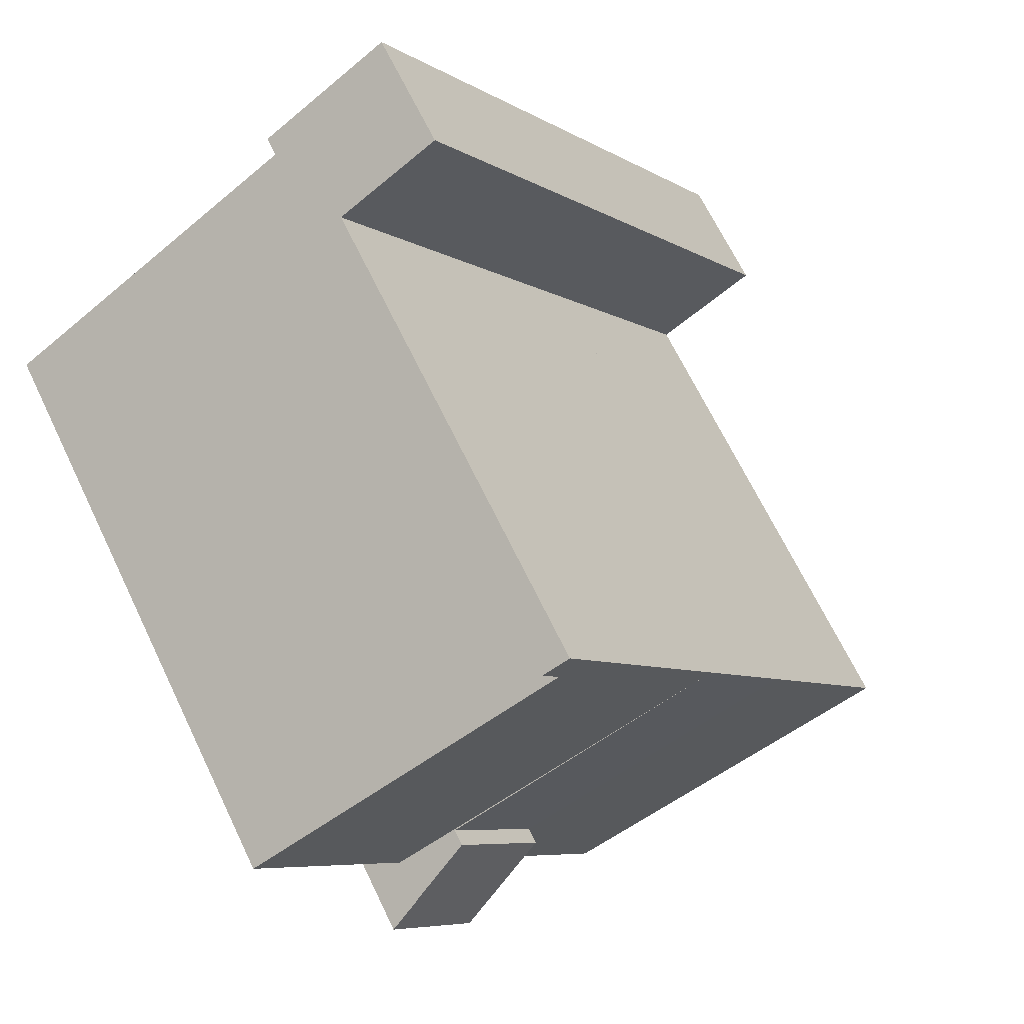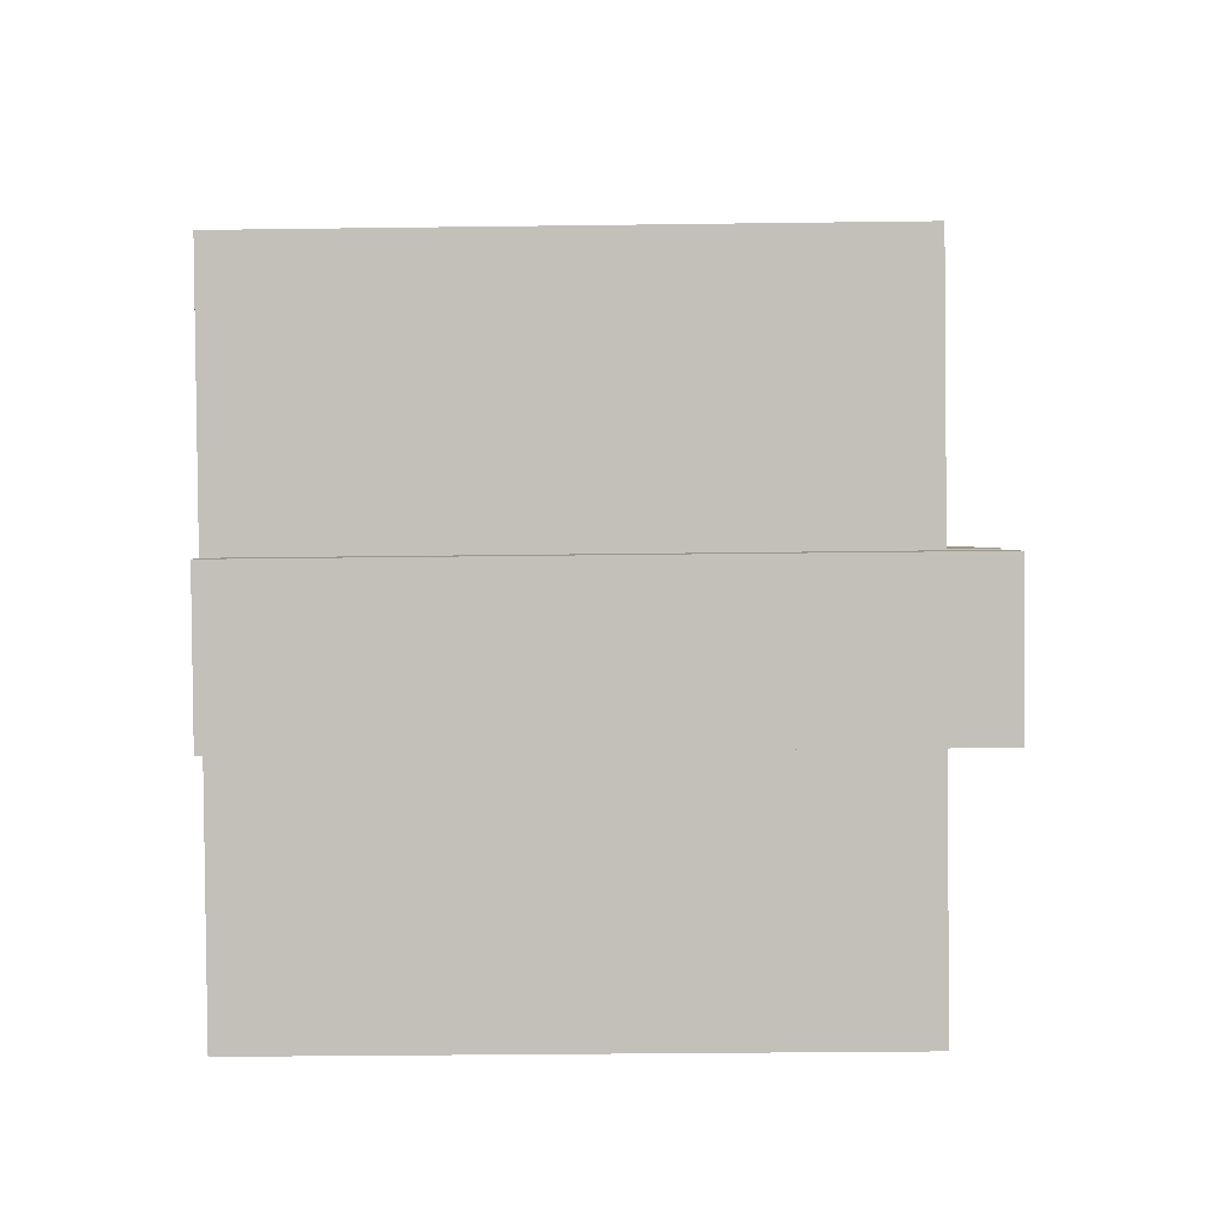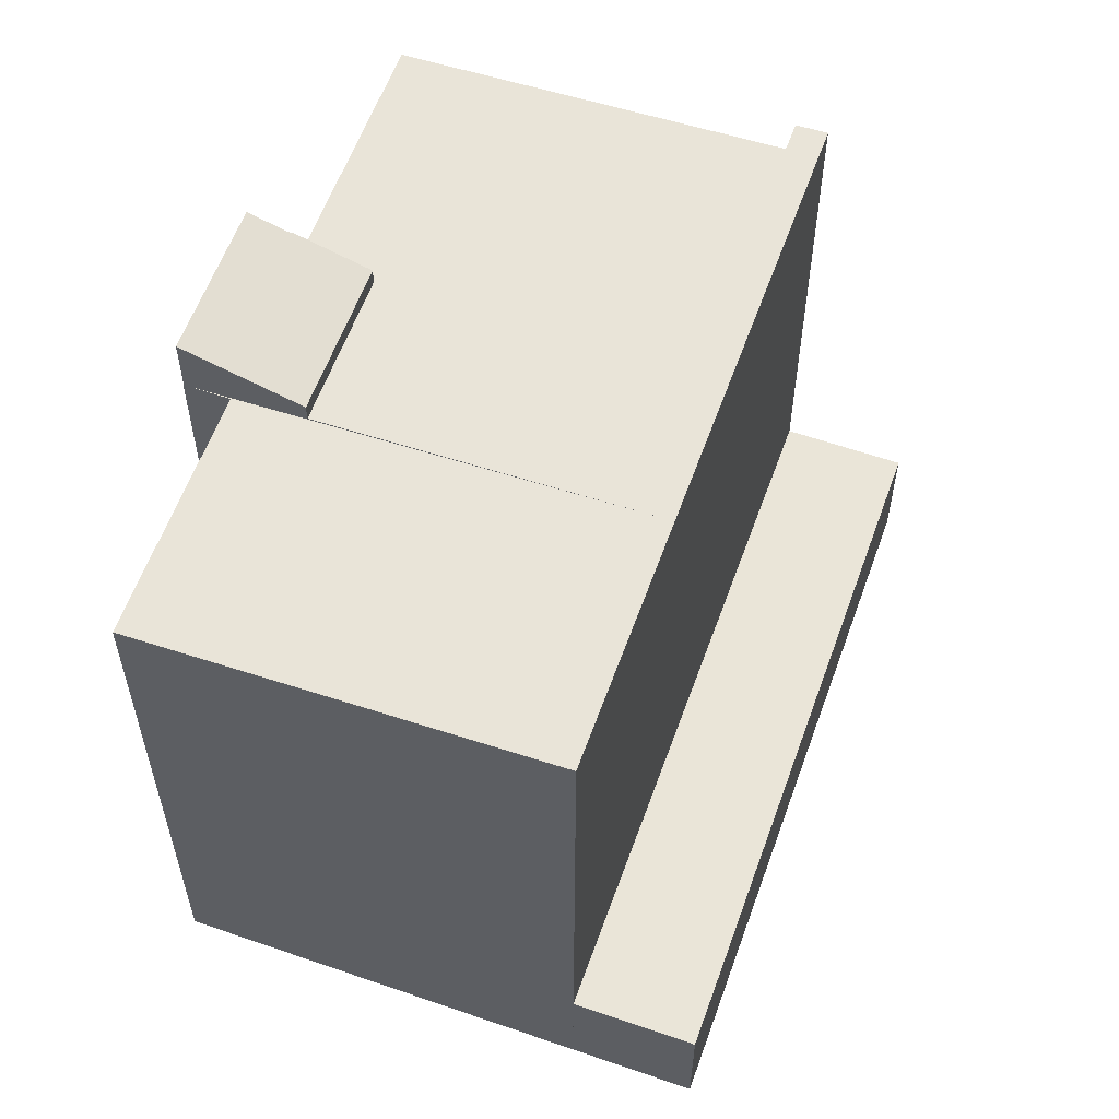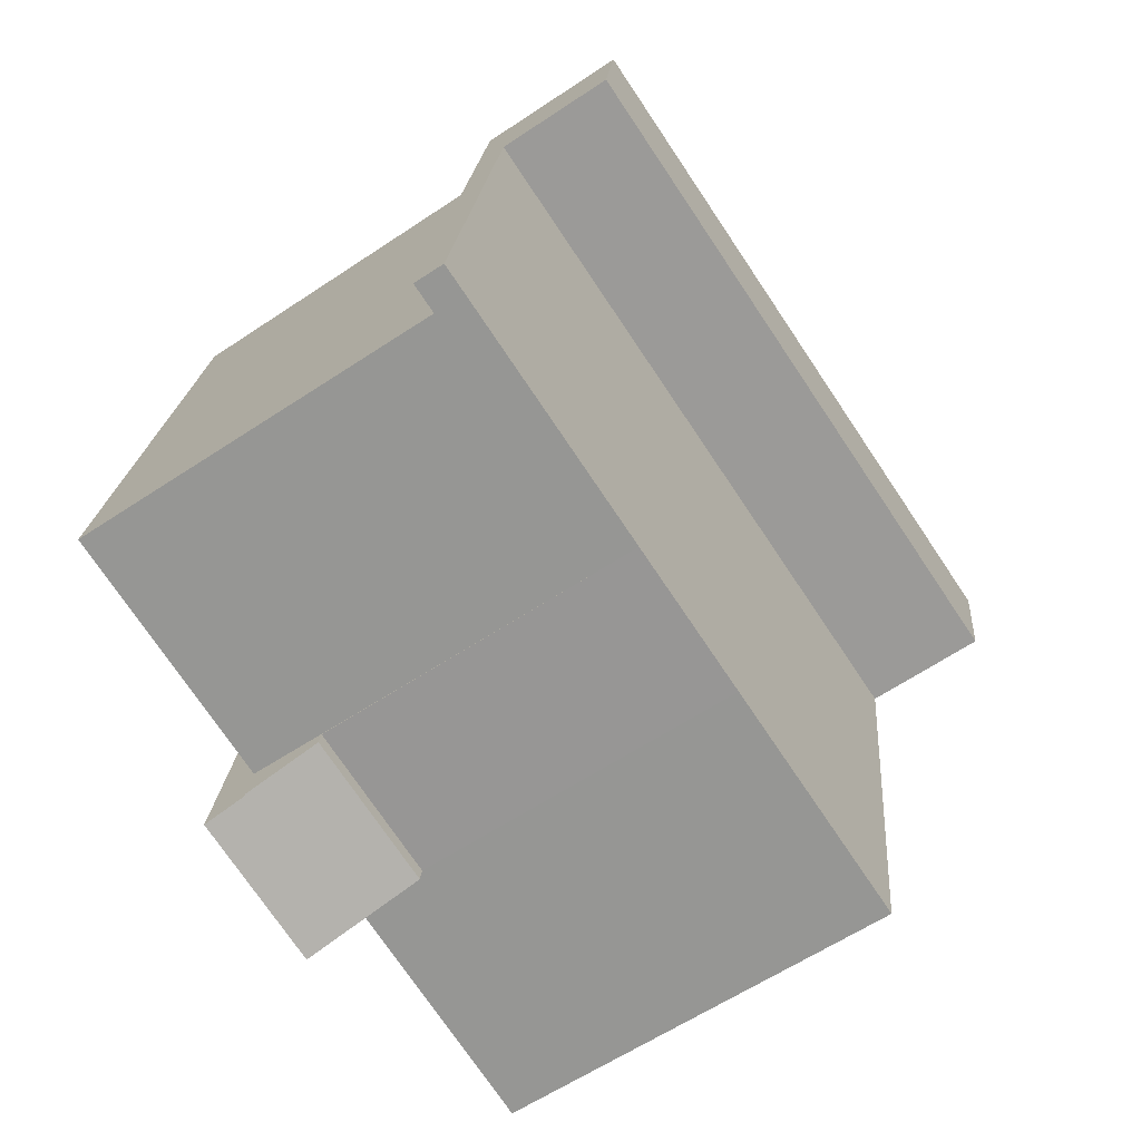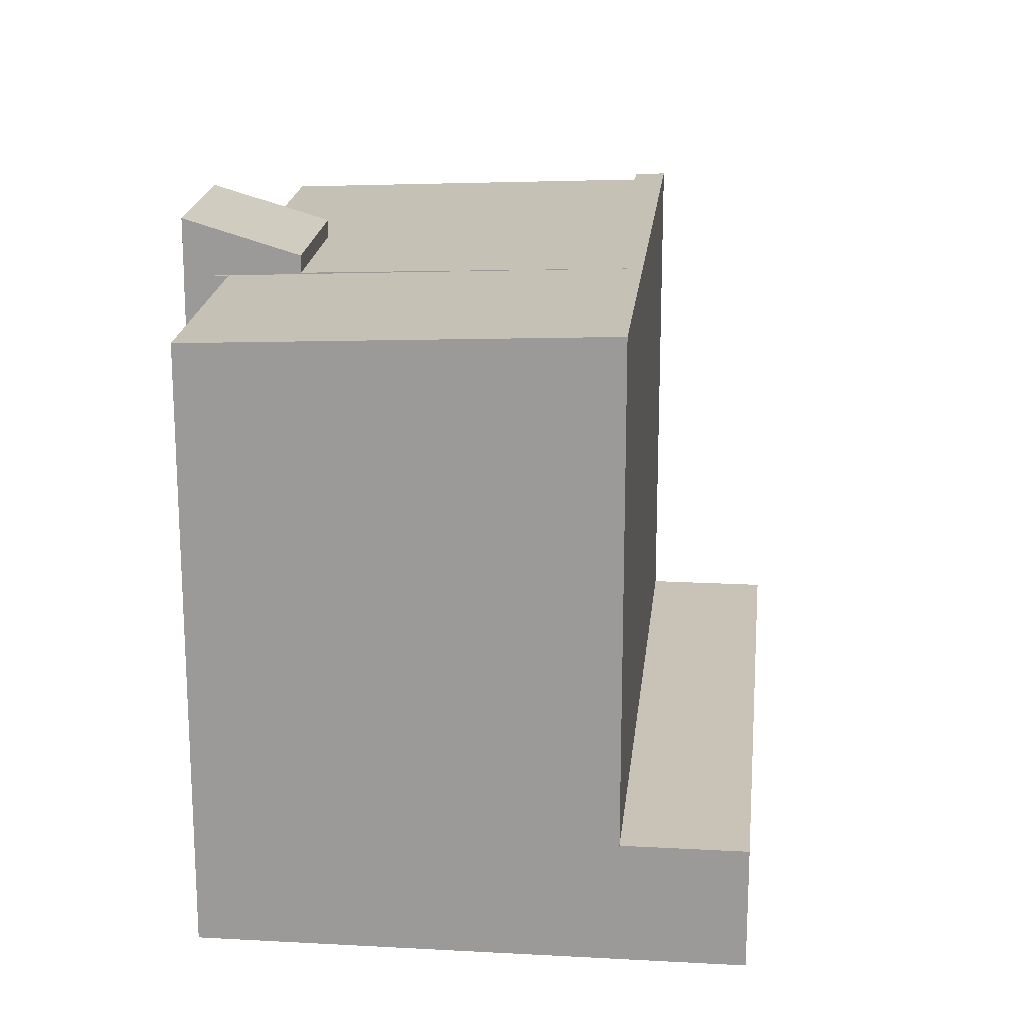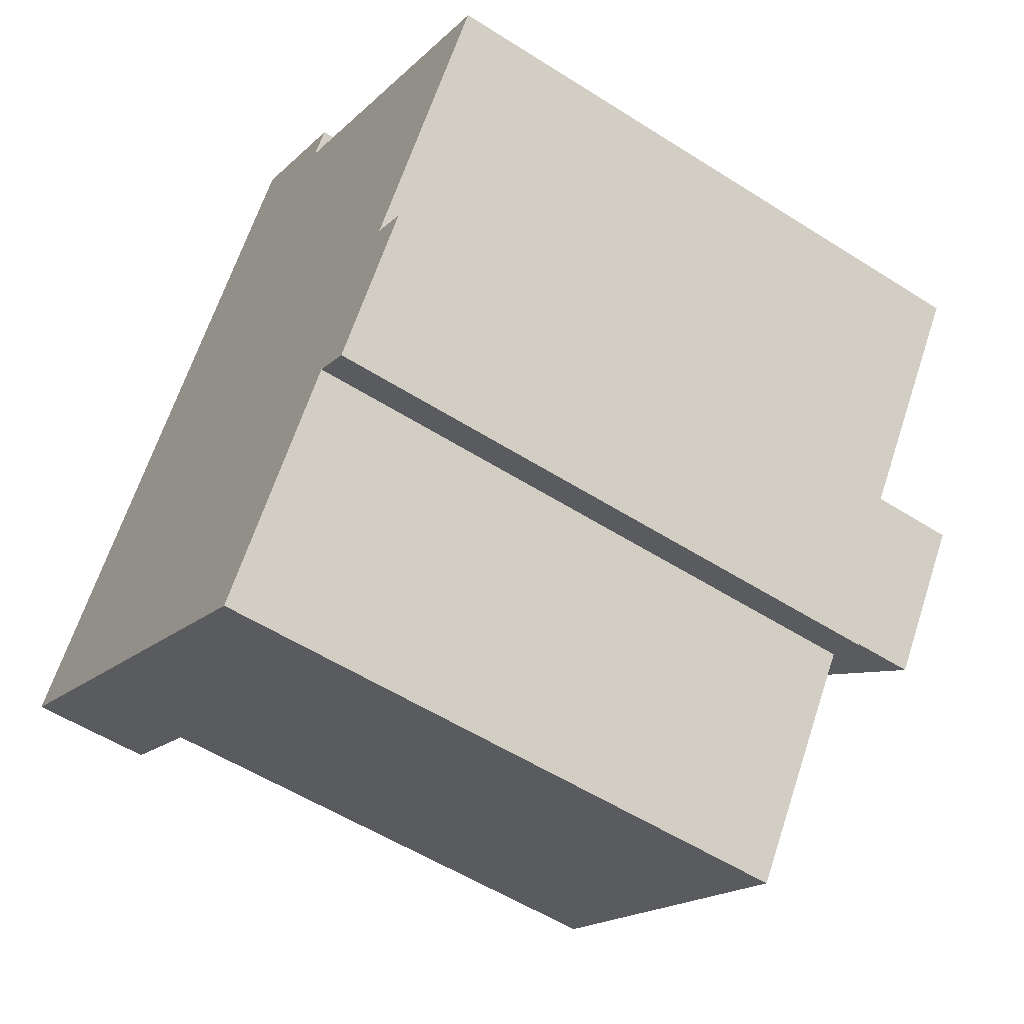
<metadata>
{"format":"obj","ext":"obj","renderer":"f3d","projection":"perspective","resolution":1024,"background":"white","views":[{"elev":67.2,"azim":154.3,"up":"+Z"},{"elev":-31.3,"azim":91.1,"up":"+Z"},{"elev":59.1,"azim":-126.5,"up":"+Y"},{"elev":19.8,"azim":-175.7,"up":"+Z"},{"elev":19.5,"azim":-140.3,"up":"+Y"},{"elev":-54.4,"azim":55.9,"up":"+Z"}]}
</metadata>
<code>
v  7.367 18.91 4.269
v  18.58 18.51 2.51
v  15.92 18.51 -1.462
v  10.03 18.91 8.24
v  7.367 -2.614e-16 4.269
v  10.03 -5.046e-16 8.24
v  18.58 -1.537e-16 2.51
v  15.92 8.952e-17 -1.462
v  3.11 18.91 -2.084
v  17.75 18.37 -2.726
v  13.51 18.37 -9.053
v  15.92 18.47 -1.462
v  18.92 18.31 -3.472
v  18.92 2.126e-16 -3.472
v  18.9 18.31 -3.497
v  18.9 2.141e-16 -3.497
v  17.75 1.669e-16 -2.726
v  13.51 5.543e-16 -9.053
v  3.11 1.276e-16 -2.084
v  10.03 3.7 8.24
v  11.88 3.7 17.73
v  14.99 3.7 15.65
v  0 3.7 2.266e-16
v  7.367 3.7 4.269
v  3.11 3.7 -2.084
v  0 0 0
v  11.88 -1.086e-15 17.73
v  14.99 -9.583e-16 15.65
v  15.92 19.04 -1.462
v  21.56 20.1 0.47
v  18.92 20.1 -3.472
v  20.48 19.72 1.19
v  18.58 19.04 2.51
v  20.5 19.72 1.22
v  20.5 -7.47e-17 1.22
v  20.48 -7.287e-17 1.19
v  21.56 -2.878e-17 0.47
v  17.77 1.654e-16 -2.701
v  20.5 18.37 1.22
v  15.28 18.87 14.35
v  24.96 18.37 7.864
v  14.99 18.91 15.65
v  15.79 18.87 15.12
v  18.58 18.47 2.51
v  15.79 -9.256e-16 15.12
v  15.28 -8.786e-16 14.35
v  24.96 -4.815e-16 7.864
g defaultobject
f 1 2 3
f 2 1 4
f 5 4 1
f 4 5 6
f 6 2 4
f 2 6 7
f 7 3 2
f 3 7 8
f 3 5 1
f 5 3 8
f 8 6 5
f 6 8 7
f 9 10 11
f 10 9 12
f 12 9 1
f 13 10 12
f 12 14 13
f 14 12 1
f 14 1 8
f 8 1 5
f 14 15 13
f 15 14 16
f 17 11 10
f 11 17 18
f 15 17 10
f 17 15 16
f 11 19 9
f 19 11 18
f 19 1 9
f 1 19 5
f 8 16 14
f 16 8 17
f 17 8 18
f 18 8 5
f 18 5 19
f 20 21 22
f 21 20 23
f 23 20 24
f 23 24 25
f 26 21 23
f 21 26 27
f 27 22 21
f 22 27 28
f 28 20 22
f 20 28 6
f 20 6 24
f 24 6 5
f 24 5 25
f 25 5 19
f 19 23 25
f 23 19 26
f 19 27 26
f 27 19 5
f 27 5 6
f 27 6 28
f 29 30 31
f 30 29 32
f 32 29 33
f 32 33 34
f 35 32 34
f 32 35 36
f 37 31 30
f 31 37 14
f 32 37 30
f 37 32 36
f 33 35 34
f 35 33 7
f 14 29 31
f 29 14 8
f 8 33 29
f 33 8 7
f 7 36 35
f 36 14 37
f 14 36 7
f 14 7 38
f 38 7 8
f 39 40 41
f 40 42 43
f 42 40 4
f 4 40 39
f 4 39 44
f 6 42 4
f 42 6 28
f 28 43 42
f 43 28 45
f 46 41 40
f 41 46 47
f 45 40 43
f 40 45 46
f 47 39 41
f 39 47 35
f 44 6 4
f 6 44 39
f 6 39 7
f 7 39 35
f 6 45 28
f 45 6 46
f 46 6 7
f 46 7 47
f 47 7 35

</code>
